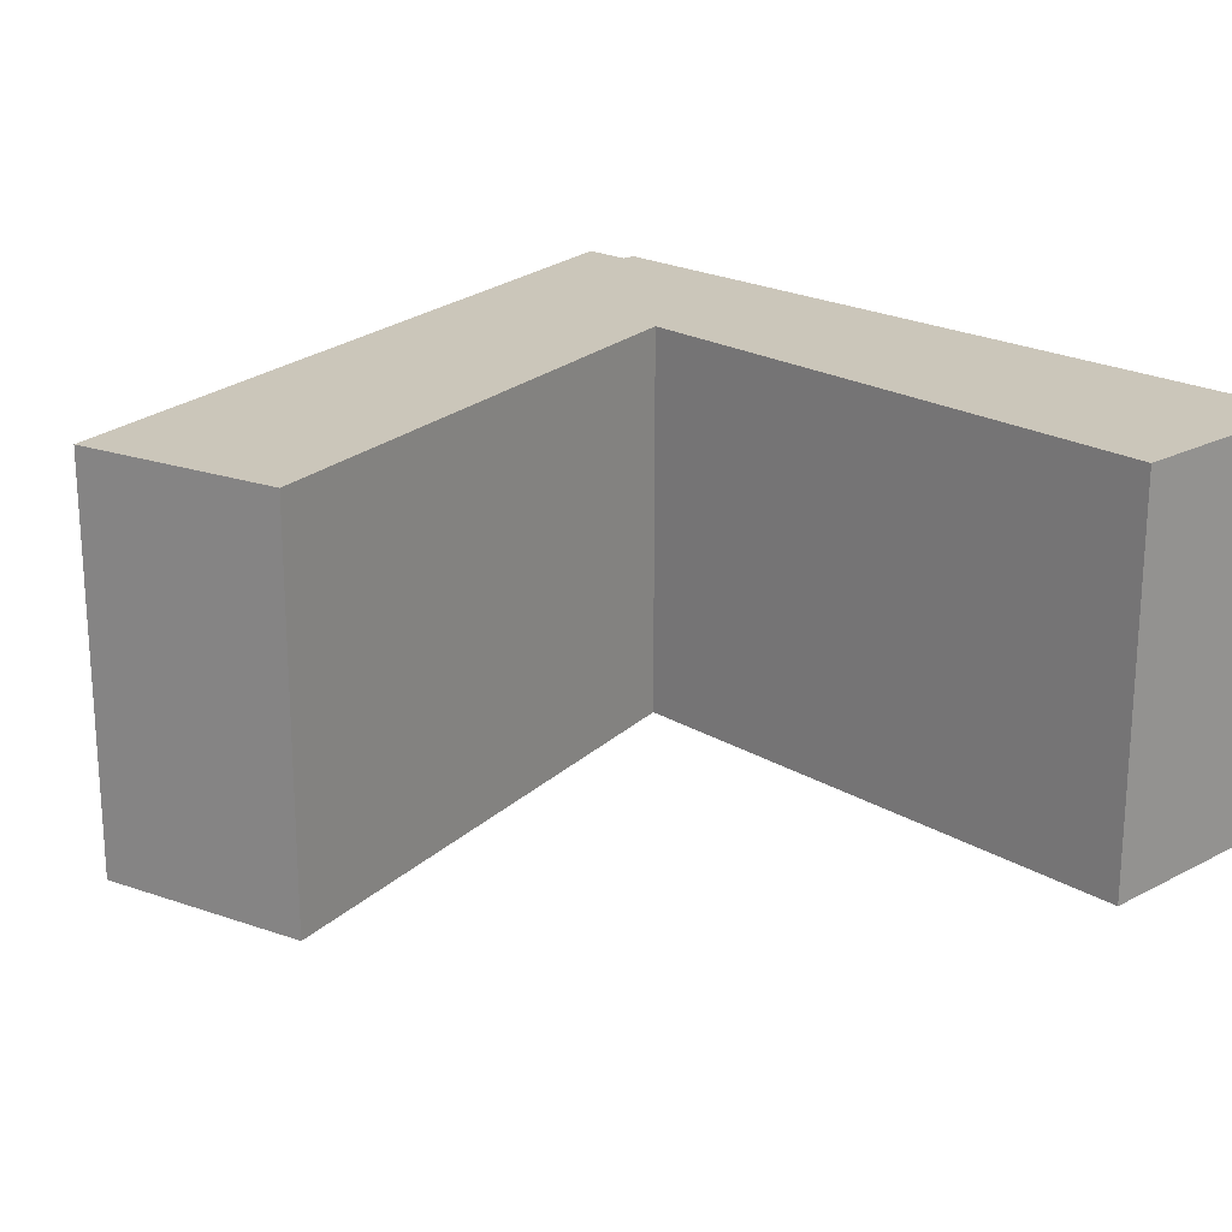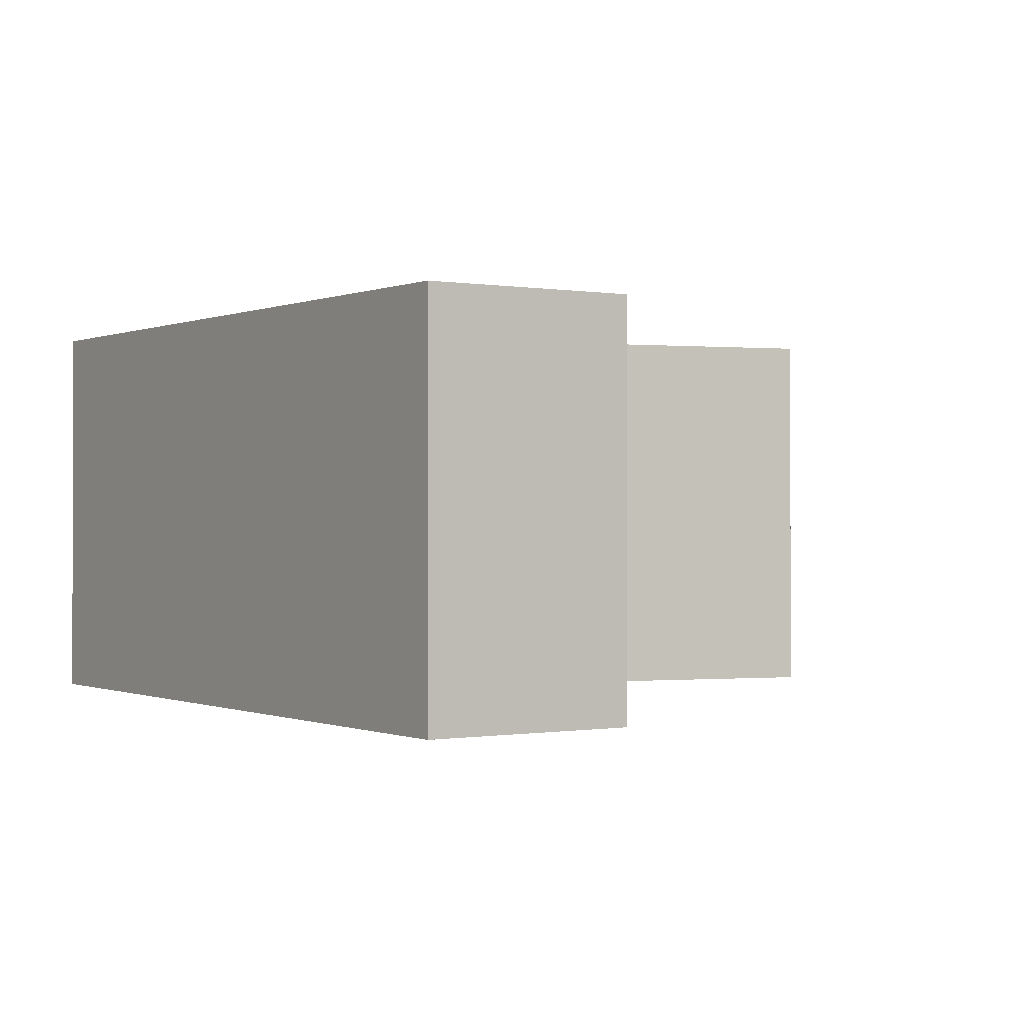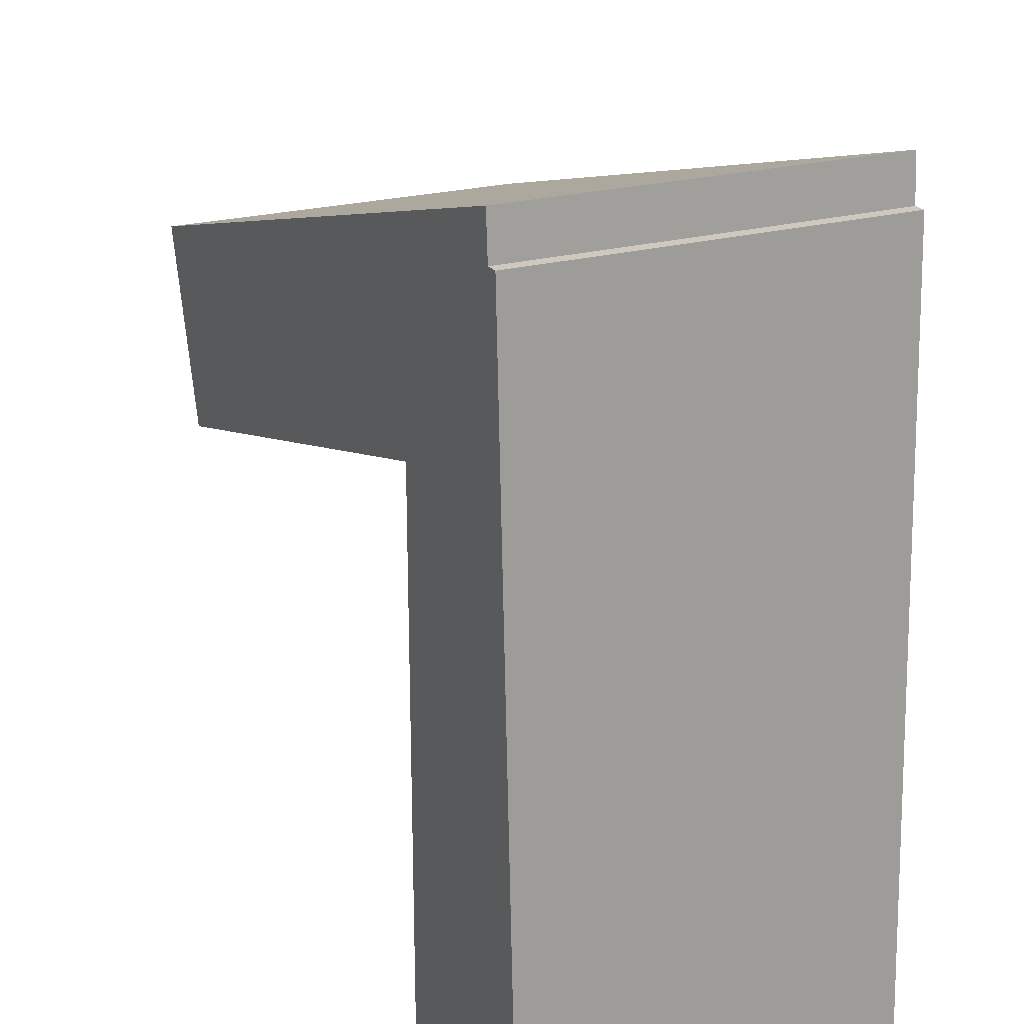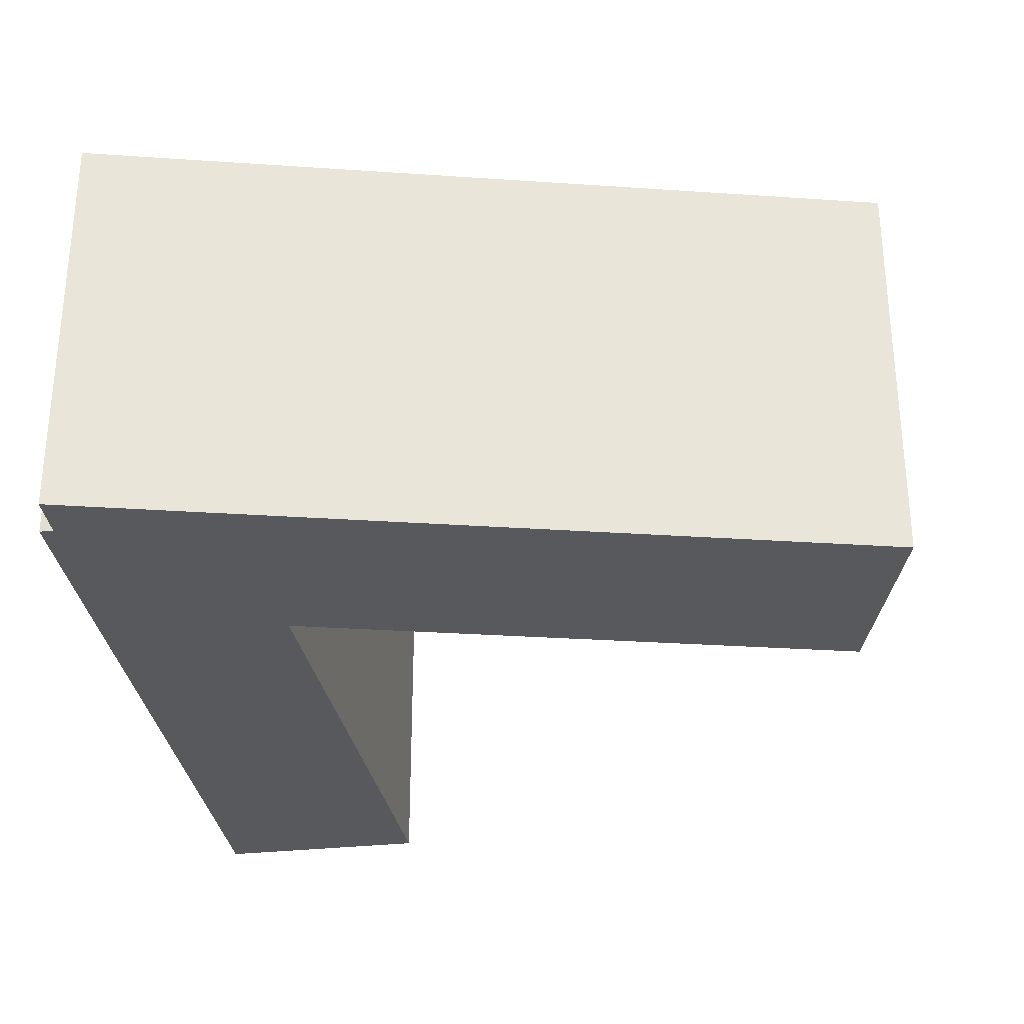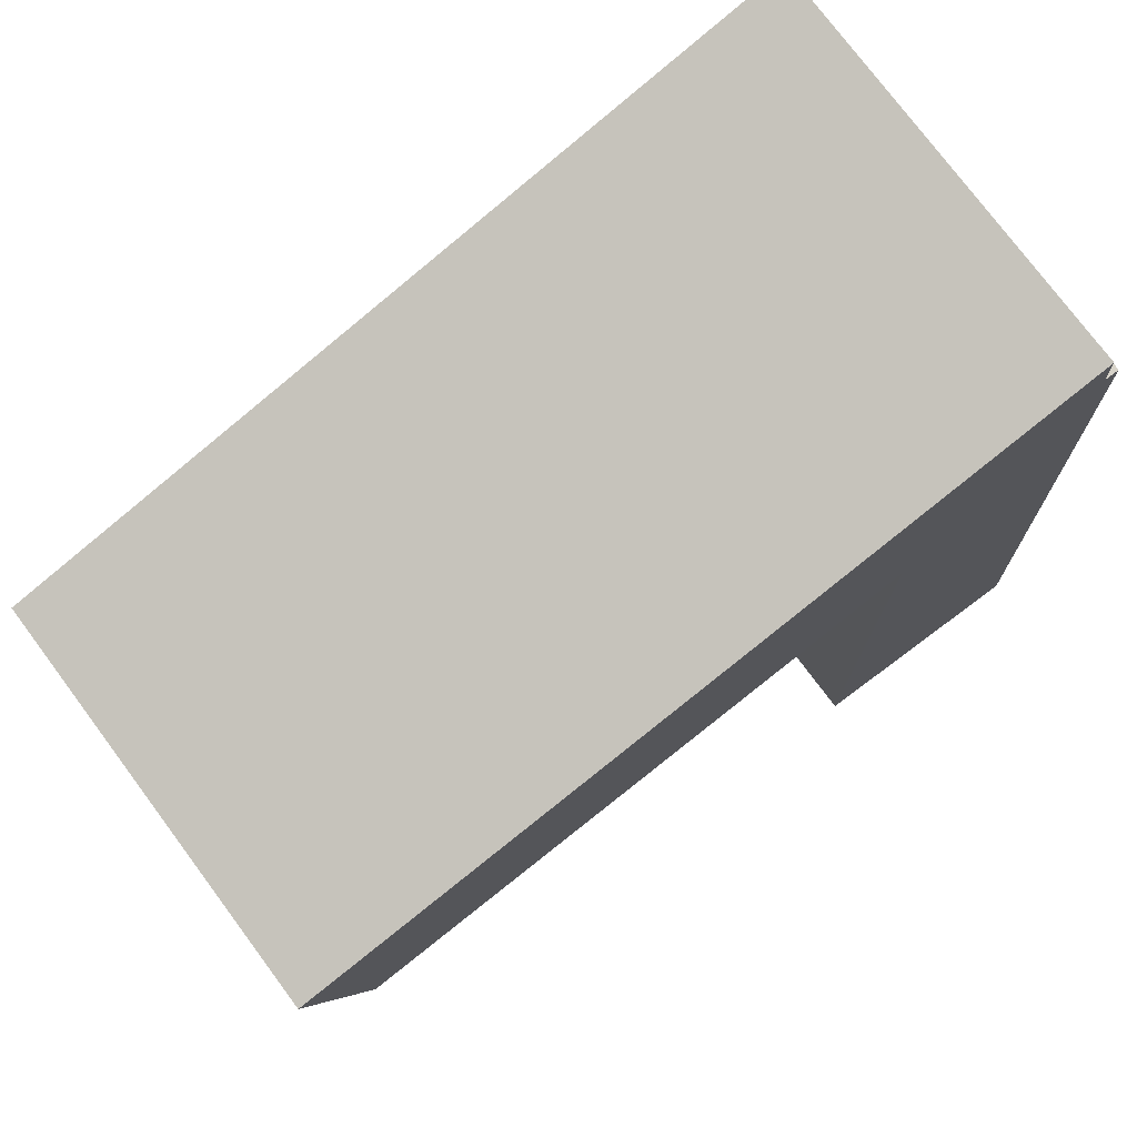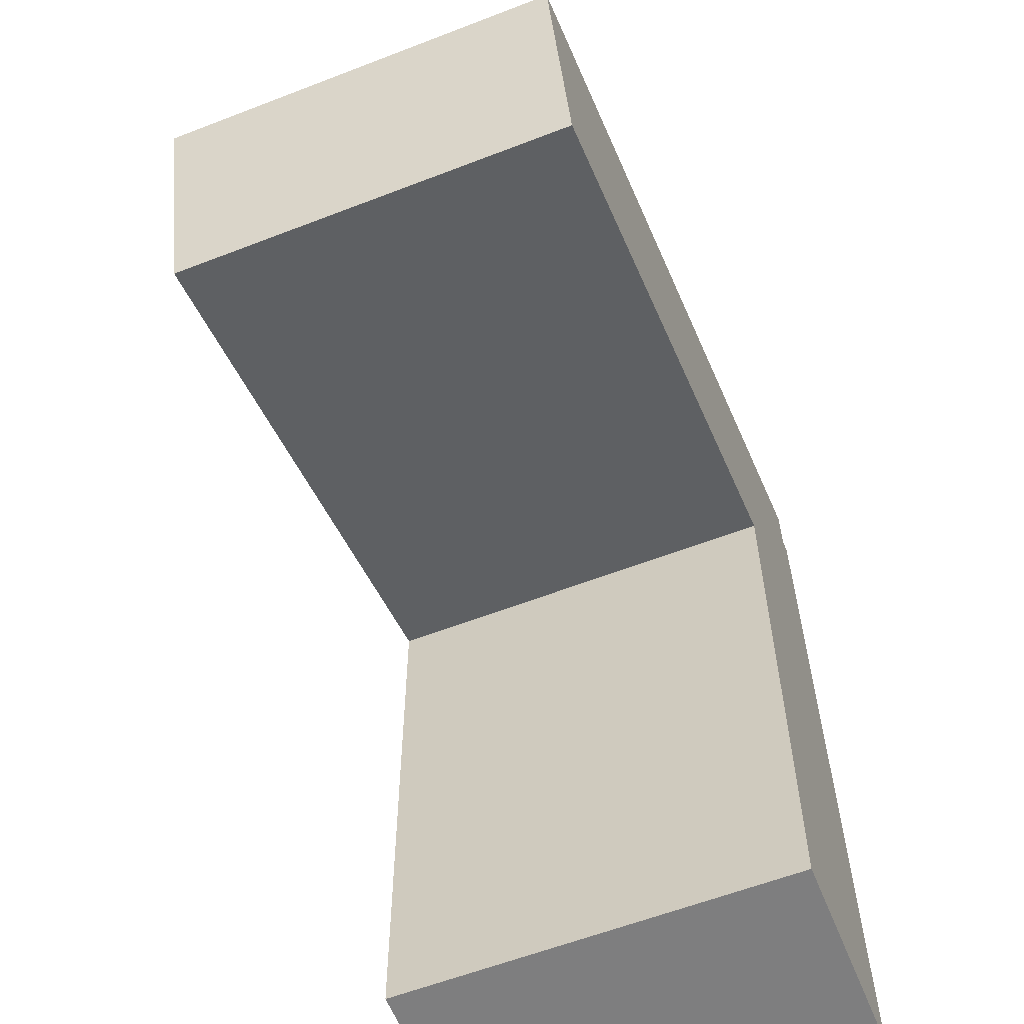
<metadata>
{"format":"obj","ext":"obj","renderer":"f3d","projection":"perspective","resolution":1024,"background":"white","views":[{"elev":21.2,"azim":137.0,"up":"+Y"},{"elev":-0.2,"azim":71.7,"up":"+Y"},{"elev":22.3,"azim":-116.4,"up":"+Z"},{"elev":-30.2,"azim":9.5,"up":"+Y"},{"elev":76.1,"azim":143.3,"up":"+Z"},{"elev":-59.5,"azim":111.7,"up":"+Z"}]}
</metadata>
<code>
o Cube (1)
g Cube (1)
v 0.01636 -0.03044 0.06065
v -0.01067 -0.03044 0.06065
v 0.01636 0.03044 0.06065
v -0.01067 0.03044 0.06065
v -0.01636 -0.03044 -0.06065
v -0.01636 0.03044 -0.06065
v 0.01636 -0.03044 -0.06065
v 0.01636 0.03044 -0.06065
v -0.008147 -0.03044 0.06789
v -0.01043 -0.03044 0.0346
v -0.008147 0.03044 0.06789
v -0.01043 0.03044 0.0346
v 0.1003 -0.03044 0.004525
v 0.1003 0.03044 0.004525
v 0.1089 -0.03044 0.03611
v 0.1089 0.03044 0.03611
f 3 4 2 1
f 4 6 5 2
f 6 8 7 5
f 8 3 1 7
f 8 6 4 3
f 1 2 5 7
f 11 12 10 9
f 12 14 13 10
f 14 16 15 13
f 16 11 9 15
f 16 14 12 11
f 9 10 13 15

</code>
